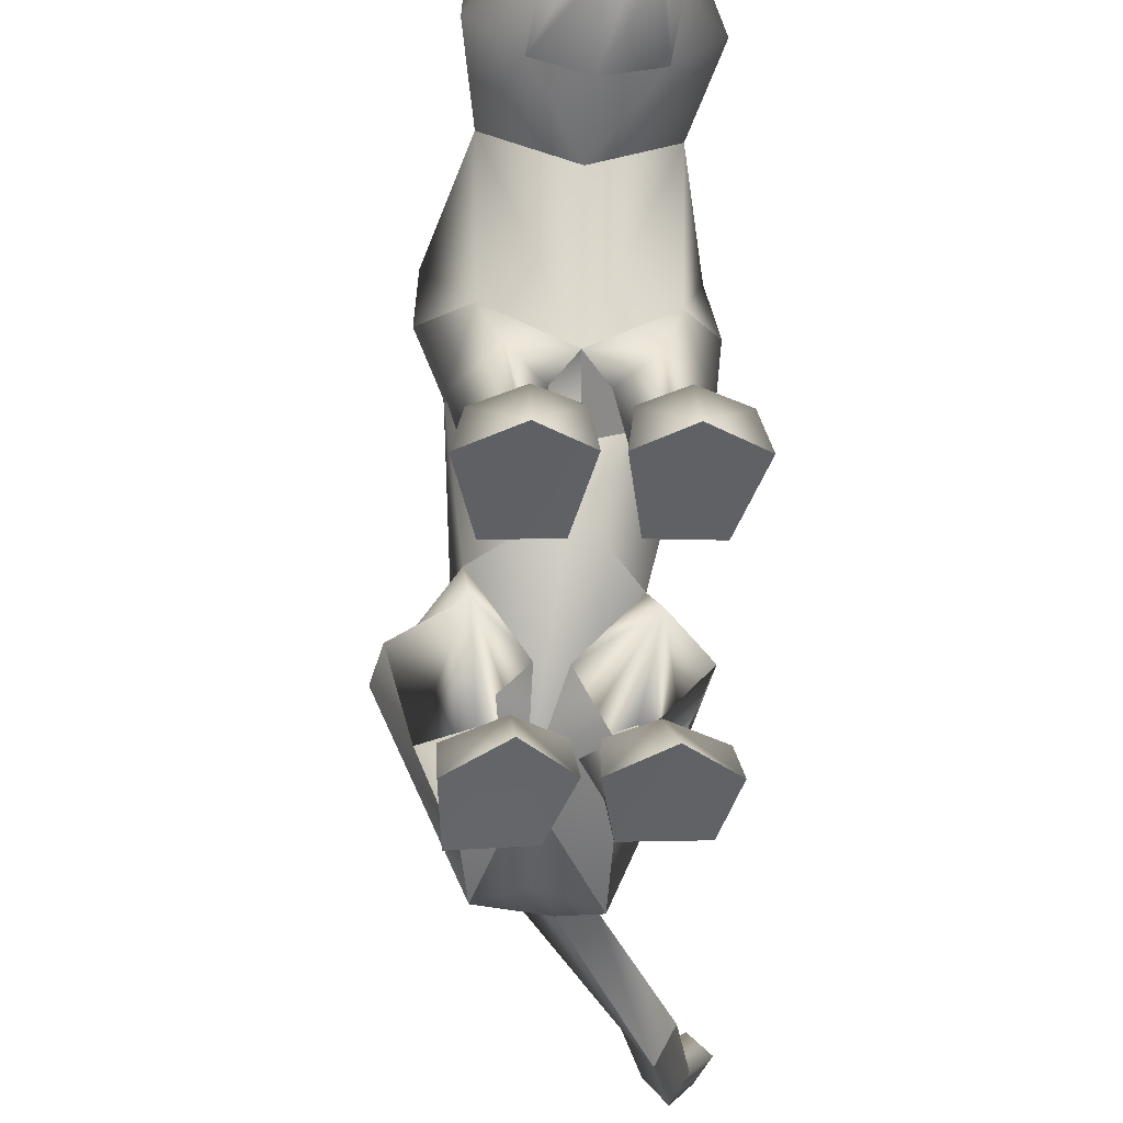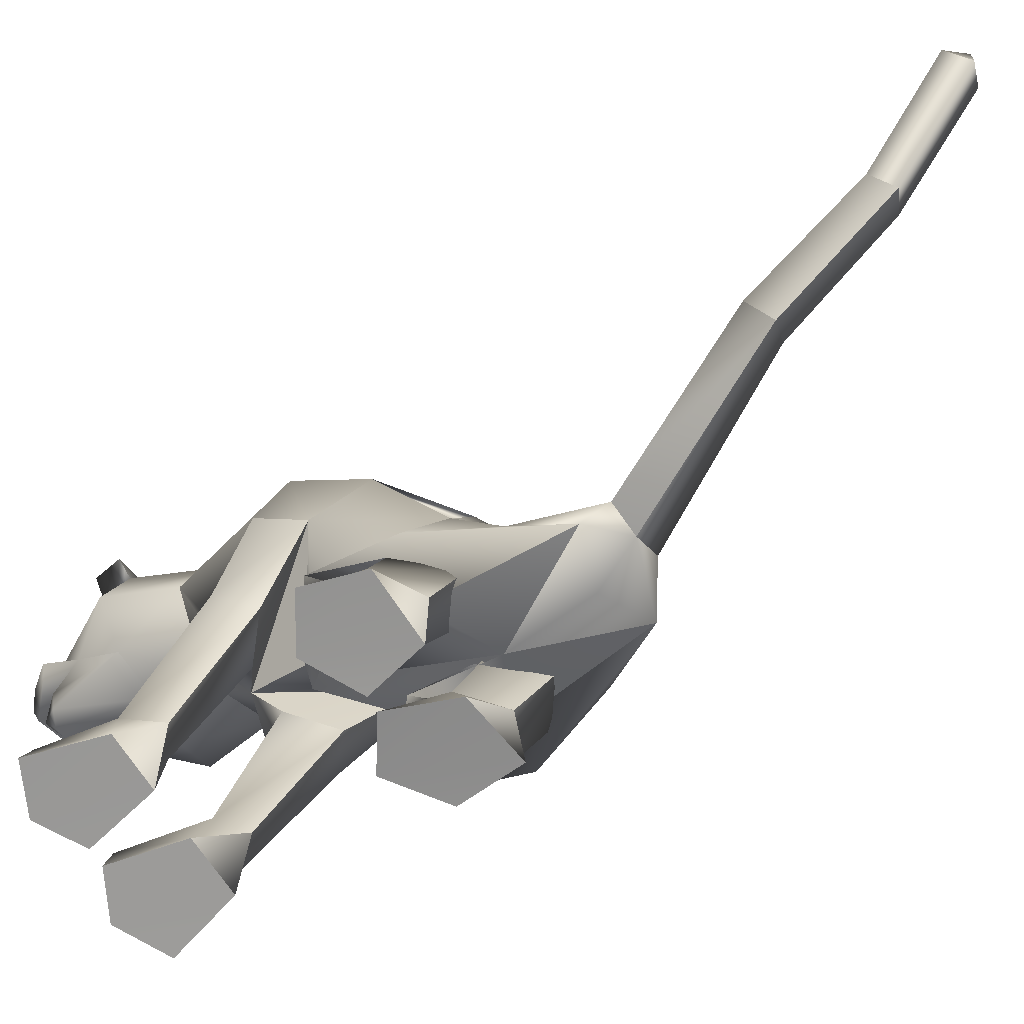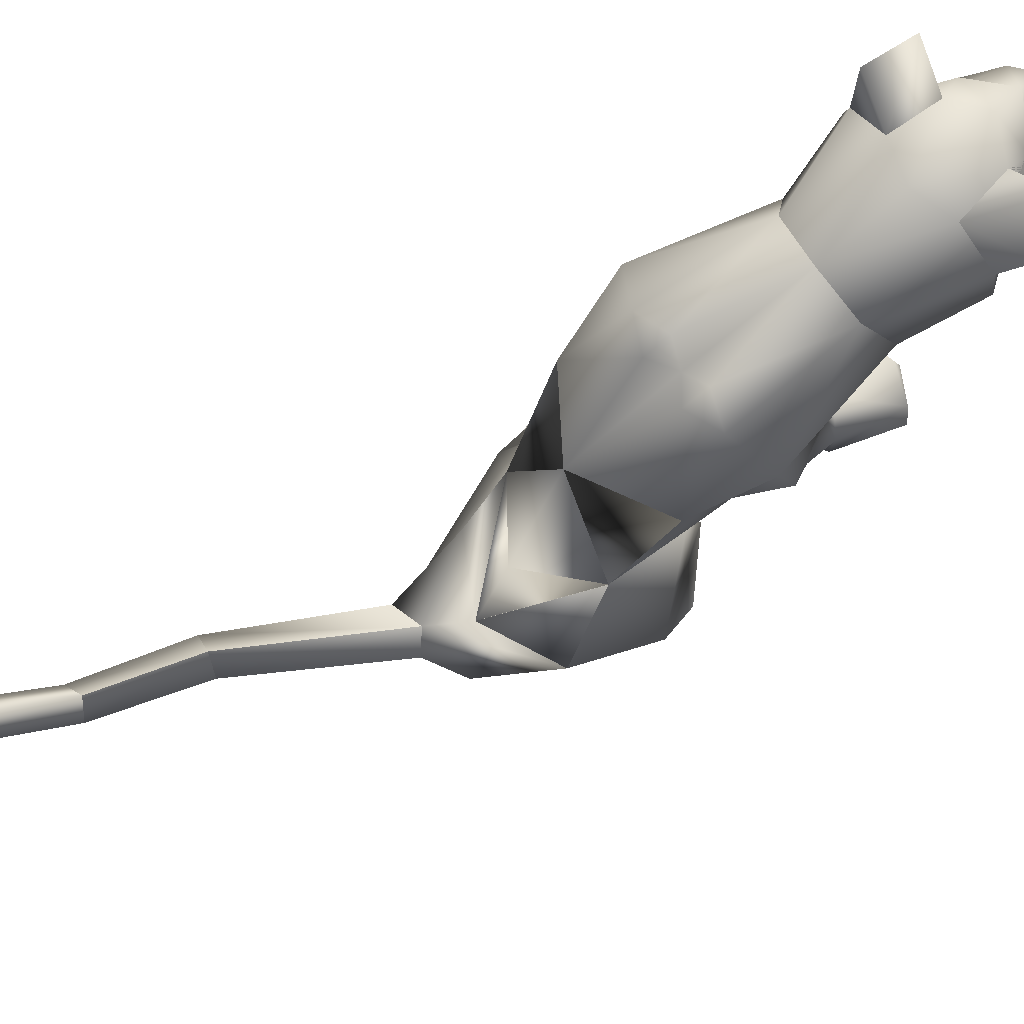
<metadata>
{"format":"obj","ext":"obj","renderer":"f3d","projection":"perspective","resolution":1024,"background":"white","views":[{"elev":-41.0,"azim":-0.8,"up":"+Y"},{"elev":-71.7,"azim":126.3,"up":"+Y"},{"elev":77.9,"azim":-121.3,"up":"+Y"}]}
</metadata>
<code>
o sit_look_meshes[0].002
v 0.01335 0.3371 0.4745
v 0.0222 0.3355 0.4882
v 0.01295 0.29 0.4541
v 0.08784 0.4148 0.4613
v 0.1529 0.3413 0.328
v 0.08933 0.4625 0.4328
v 0.04466 0.4409 0.4978
v 0.08637 0.4007 0.5115
v 0.05753 0.3531 0.5182
v 0.1223 0.3431 0.4547
v 0.08951 0.3214 0.4786
v 0.008408 0.3201 0.4922
v -0.04009 0.3399 0.4805
v 0.05845 0.4078 0.5368
v 0.01987 0.3995 0.5229
v -0.01356 0.4138 0.476
v -0.03504 0.4592 0.4514
v -0.1351 0.3331 0.3597
v 0.02421 0.4954 0.4355
v 0.0222 0.3355 0.4882
v 0.000976 0.3304 0.4791
v 0.01295 0.29 0.4541
v 0.000976 0.3304 0.4791
v 0.01335 0.3371 0.4745
v 0.01295 0.29 0.4541
v 0.06848 0.3382 0.4658
v 0.0662 0.291 0.4458
v 0.06981 0.3364 0.4804
v 0.06981 0.3364 0.4804
v 0.0662 0.291 0.4458
v 0.08426 0.332 0.4658
v 0.08426 0.332 0.4658
v 0.0662 0.291 0.4458
v 0.06848 0.3382 0.4658
v -0.003786 0.5044 0.2947
v 0.1549 0.1705 0.03975
v 0.1549 0.1705 0.03975
v -0.1874 0.1634 0.06201
v -0.1874 0.1634 0.06201
v 0.0461 0.3475 0.4887
v 0.04741 0.3249 0.4848
v 0.08062 0.3184 0.4377
v 0.07207 0.361 0.4271
v 0.07283 0.3474 0.4476
v -0.01031 0.3164 0.4515
v -0.002682 0.3457 0.4591
v -0.01421 0.3587 0.4397
v -0.002682 0.3457 0.4591
v -0.01421 0.3587 0.4397
v -0.01031 0.3164 0.4515
v 0.08062 0.3184 0.4377
v -0.01031 0.3164 0.4515
v 0.04741 0.3249 0.4848
v 0.05509 0.3245 0.5017
v 0.08631 0.3105 0.4602
v 0.07525 0.281 0.4634
v 0.05027 0.2846 0.4794
v 0.01821 0.2798 0.4735
v 0.000589 0.309 0.4741
v 0.0461 0.3475 0.4887
v 0.07283 0.3474 0.4476
v 0.08062 0.3184 0.4377
v 0.07207 0.361 0.4271
v 0.04741 0.3249 0.4848
v -0.109 0.5563 0.4264
v -0.1552 0.4941 0.3766
v -0.109 0.5563 0.4264
v -0.1552 0.4941 0.3766
v 0.1483 0.509 0.3258
v 0.1343 0.564 0.3897
v 0.1483 0.509 0.3258
v 0.1343 0.564 0.3897
v -0.05132 -0.2947 -0.35
v 0.05256 -0.2817 0.2168
v 0.1055 -0.2652 0.366
v 0.036 -0.2712 0.3304
v 0.036 -0.2712 0.3304
v 0.04288 -0.213 0.3317
v 0.05256 -0.2817 0.2168
v 0.1384 -0.2796 0.2132
v 0.1764 -0.2683 0.3252
v 0.16 -0.2101 0.3263
v 0.09949 -0.1964 0.345
v 0.1764 -0.2683 0.3252
v 0.1384 -0.2796 0.2132
v 0.05256 -0.2817 0.2168
v 0.1055 -0.2652 0.366
v -0.01975 -0.2845 0.2194
v 0.01004 -0.2722 0.3315
v -0.05626 -0.2716 0.3722
v -0.1084 -0.2886 0.2212
v -0.1336 -0.2797 0.3359
v -0.05626 -0.2716 0.3722
v -0.05743 -0.2031 0.3509
v -0.1201 -0.2214 0.3366
v 0.01004 -0.2722 0.3315
v -0.00121 -0.2149 0.3333
v -0.1084 -0.2886 0.2212
v -0.01975 -0.2845 0.2194
v -0.01975 -0.2845 0.2194
v -0.1336 -0.2797 0.3359
v 0.1182 -0.2061 -0.1915
v -0.2282 -0.1856 -0.1354
v 0.1645 -0.1243 -1.04
v 0.1614 -0.07311 -1.042
v 0.1902 -0.09591 -1.017
v 0.1296 -0.1 -1.027
v 0.1549 -0.06809 -1.003
v 0.1296 -0.1 -1.027
v 0.1549 -0.06809 -1.003
v 0.1902 -0.09591 -1.017
v 0.1645 -0.1243 -1.04
v 0.1413 -0.3579 -0.1752
v 0.03514 -0.3641 -0.1712
v 0.01932 -0.3515 -0.07647
v 0.1007 -0.3369 -0.03613
v 0.08234 -0.2922 -0.05264
v 0.1702 -0.3424 -0.08824
v 0.01881 -0.3109 -0.06394
v 0.1566 -0.3039 -0.08211
v 0.03514 -0.3641 -0.1712
v 0.1007 -0.3369 -0.03613
v 0.1413 -0.3579 -0.1752
v 0.1702 -0.3424 -0.08824
v 0.03514 -0.3641 -0.1712
v 0.01932 -0.3515 -0.07647
v -0.1457 -0.3716 -0.179
v -0.04115 -0.3693 -0.1713
v -0.1513 -0.3133 -0.07024
v -0.07548 -0.2975 -0.04154
v -0.1496 -0.3532 -0.07753
v -0.0685 -0.341 -0.02244
v -0.00153 -0.3524 -0.0749
v -0.01313 -0.3124 -0.06164
v -0.04115 -0.3693 -0.1713
v -0.00153 -0.3524 -0.0749
v -0.0685 -0.341 -0.02244
v -0.04115 -0.3693 -0.1713
v -0.1457 -0.3716 -0.179
v -0.1496 -0.3532 -0.07753
v -0.02722 0.3672 -0.02131
v -0.01558 0.4448 0.1662
v 0.1087 0.2975 0.2166
v 0.06846 0.4038 0.1733
v -0.1202 0.2913 0.2362
v -0.0947 0.3998 0.1862
v -0.001616 0.2231 0.2485
v -0.01558 0.4448 0.1662
v 0.06846 0.4038 0.1733
v 0.1087 0.2975 0.2166
v -0.1202 0.2913 0.2362
v -0.0947 0.3998 0.1862
v -0.001616 0.2231 0.2485
v -0.00201 -0.004165 0.05882
v -0.02905 0.2232 -0.1843
v 0.1008 0.1906 -0.1137
v -0.00201 -0.004165 0.05882
v -0.1562 0.1924 -0.08879
v 0.01162 0.3966 -0.01316
v 0.1053 0.1034 0.1527
v 0.1053 0.1034 0.1527
v -0.1159 0.09657 0.1669
v -0.06578 0.3952 -0.007158
v -0.1159 0.09657 0.1669
v 0.08824 0.2808 0.3375
v 0.0186 0.349 0.393
v 0.1025 0.3235 0.4039
v -0.04923 0.3195 0.4253
v 0.08824 0.2808 0.3375
v 0.009307 0.2668 0.3351
v -0.06585 0.2761 0.354
v -0.06585 0.2761 0.354
v -0.0661 0.4875 0.3272
v -0.04147 0.4883 0.4121
v -0.1317 0.4321 0.3445
v -0.04147 0.4883 0.4121
v -0.1317 0.4321 0.3445
v -0.04147 0.4883 0.4121
v -0.0661 0.4875 0.3272
v -0.1317 0.4321 0.3445
v 0.06626 0.4917 0.3112
v 0.07076 0.49 0.3935
v 0.13 0.4394 0.309
v 0.13 0.4394 0.309
v 0.06626 0.4917 0.3112
v 0.07076 0.49 0.3935
v 0.07076 0.49 0.3935
v -0.0114 -0.08196 0.04808
v -0.05687 -0.02963 -0.2818
v 0.02998 0.0136 0.1208
v 0.09234 -0.003563 0.05806
v 0.08267 0.02844 0.1669
v 0.1396 0.008694 0.09997
v 0.02998 0.0136 0.1208
v 0.09234 -0.003563 0.05806
v 0.09234 -0.003563 0.05806
v -0.03872 0.01172 0.126
v -0.1018 -0.00479 0.0737
v -0.08505 0.02271 0.1805
v -0.1483 0.002628 0.1233
v -0.1018 -0.00479 0.0737
v -0.03872 0.01172 0.126
v -0.1018 -0.00479 0.0737
v -0.07382 -0.1717 -0.3443
v -0.07382 -0.1717 -0.3443
v 0.09557 -0.2254 0.1696
v 0.1346 -0.221 0.2161
v 0.08862 -0.1875 0.2444
v 0.09557 -0.2254 0.1696
v 0.05856 -0.2248 0.1998
v 0.09557 -0.2254 0.1696
v -0.03173 -0.2284 0.203
v -0.05883 -0.1935 0.2494
v -0.1074 -0.2301 0.2244
v -0.07379 -0.2318 0.1749
v -0.07379 -0.2318 0.1749
v -0.07379 -0.2318 0.1749
v -0.06326 -0.2708 -0.4282
v -0.02515 -0.2848 -0.4242
v -0.02782 -0.258 -0.4054
v 0.02343 -0.2769 -0.4241
v 0.02343 -0.2769 -0.4241
v -0.02515 -0.2848 -0.4242
v -0.02782 -0.258 -0.4054
v -0.02782 -0.258 -0.4054
v -0.06326 -0.2708 -0.4282
v -0.02515 -0.2848 -0.4242
v 0.03235 -0.3079 -0.3852
v 0.03235 -0.3079 -0.3852
v 0.03235 -0.3079 -0.3852
v -0.1205 -0.297 -0.384
v -0.1205 -0.297 -0.384
v -0.1205 -0.297 -0.384
v 0.1245 -0.2637 -0.6786
v 0.09685 -0.3111 -0.6991
v 0.09005 -0.2272 -0.6778
v 0.09005 -0.2272 -0.6778
v 0.05838 -0.2659 -0.6871
v 0.09685 -0.3111 -0.6991
v 0.09685 -0.3111 -0.6991
v 0.05838 -0.2659 -0.6871
v 0.09005 -0.2272 -0.6778
v 0.09685 -0.3111 -0.6991
v 0.1245 -0.2637 -0.6786
v 0.09005 -0.2272 -0.6778
v -0.01169 -0.203 -0.07408
v 0.04577 -0.2529 -0.1636
v 0.1428 -0.2063 -0.06883
v 0.04577 -0.2529 -0.1636
v 0.08603 -0.1725 -0.01572
v 0.04577 -0.2529 -0.1636
v -0.05157 -0.2008 -0.07364
v -0.1488 -0.2261 -0.1807
v -0.2113 -0.1714 -0.08033
v -0.1488 -0.2261 -0.1807
v -0.1181 -0.1638 -0.009726
v -0.1488 -0.2261 -0.1807
v 0.1242 -0.248 -0.8903
v 0.1242 -0.248 -0.8903
v 0.0907 -0.2203 -0.8717
v 0.1178 -0.1835 -0.8539
v 0.0907 -0.2203 -0.8717
v 0.1242 -0.248 -0.8903
v 0.1498 -0.2126 -0.8694
v 0.1498 -0.2126 -0.8694
v 0.1178 -0.1835 -0.8539
v 0.1178 -0.1835 -0.8539
v 0.1102 -0.2322 -0.166
v 0.04221 -0.235 -0.2323
v -0.009157 -0.2325 -0.1808
v 0.04221 -0.235 -0.2323
v 0.06133 -0.2274 -0.1469
v 0.1102 -0.2322 -0.166
v 0.04221 -0.235 -0.2323
v -0.009157 -0.2325 -0.1808
v 0.06133 -0.2274 -0.1469
v -0.0585 -0.2333 -0.1817
v -0.127 -0.2185 -0.2574
v -0.1804 -0.2273 -0.1869
v -0.1113 -0.2331 -0.1454
v -0.127 -0.2185 -0.2574
v -0.0585 -0.2333 -0.1817
v -0.127 -0.2185 -0.2574
v -0.1804 -0.2273 -0.1869
v -0.1113 -0.2331 -0.1454
v 0.0782 -0.295 -0.122
v 0.1342 -0.3182 -0.1603
v 0.1342 -0.3182 -0.1603
v 0.06903 -0.3347 -0.2013
v 0.0782 -0.295 -0.122
v 0.06903 -0.3347 -0.2013
v 0.06903 -0.3347 -0.2013
v 0.02517 -0.3248 -0.1522
v 0.02517 -0.3248 -0.1522
v 0.06903 -0.3347 -0.2013
v -0.03934 -0.3299 -0.1526
v -0.08969 -0.3052 -0.1118
v -0.09529 -0.3439 -0.1996
v -0.1491 -0.3323 -0.1537
v -0.09529 -0.3439 -0.1996
v -0.1491 -0.3323 -0.1537
v -0.09529 -0.3439 -0.1996
v -0.08969 -0.3052 -0.1118
v -0.03934 -0.3299 -0.1526
v -0.09529 -0.3439 -0.1996
v 0.06472 0.3808 -0.03378
v 0.008813 0.3796 -0.05343
v 0.1398 0.2988 0.001776
v 0.1224 0.1145 -0.03157
v 0.1224 0.1145 -0.03157
v 0.1224 0.1145 -0.03157
v 0.1224 0.1145 -0.03157
v 0.1224 0.1145 -0.03157
v 0.1224 0.1145 -0.03157
v -0.1851 0.2922 0.02579
v -0.1206 0.3777 -0.01942
v -0.06856 0.3785 -0.04711
v -0.1526 0.1161 -0.006213
v -0.1526 0.1161 -0.006213
v -0.1526 0.1161 -0.006213
v -0.1526 0.1161 -0.006213
v -0.1526 0.1161 -0.006213
v 0.07046 -0.09717 -0.08069
v 0.05742 -0.04583 -0.2145
v 0.07046 -0.09717 -0.08069
v 0.05742 -0.04583 -0.2145
v 0.05742 -0.04583 -0.2145
v 0.07046 -0.09717 -0.08069
v 0.04873 -0.1935 -0.2922
v 0.04873 -0.1935 -0.2922
v 0.04873 -0.1935 -0.2922
v -0.1438 -0.04109 -0.1794
v -0.1279 -0.09234 -0.04526
v -0.1438 -0.04109 -0.1794
v -0.1279 -0.09234 -0.04526
v -0.1279 -0.09234 -0.04526
v -0.1438 -0.04109 -0.1794
v -0.1935 -0.1815 -0.2708
v -0.1934 -0.1816 -0.2707
v -0.1934 -0.1816 -0.2707
v -0.003515 0.04241 0.152
v -0.003515 0.04241 0.152
v -0.003515 0.04241 0.152
v -0.003515 0.04241 0.152
v -0.003515 0.04241 0.152
v -0.003515 0.04241 0.152
v -0.003515 0.04241 0.152
v -0.05774 -0.2646 -0.2129
v -0.05774 -0.2646 -0.2129
v -0.05774 -0.2646 -0.2129
v -0.6886 -0.08061 0.9927
v -0.6886 -0.08061 0.9927
v 0.02343 -0.2769 -0.4241
v -0.1934 -0.1816 -0.2707
v -0.07382 -0.1717 -0.3443
v -0.1438 -0.04109 -0.1794
v -0.1922 -0.1819 -0.2698
v -0.07263 -0.1728 -0.3436
v -0.1426 -0.04147 -0.1783
v -0.07399 -0.1716 -0.3444
v -0.144 -0.04104 -0.1795
f 327 155 189
f 155 337 189
f 205 189 337
f 340 356 354
f 189 205 327
f 178 180 17
f 356 357 354
f 337 355 356
f 357 361 338
f 355 359 356
f 359 360 361
f 340 337 356
f 356 359 357
f 337 205 355
f 357 359 361
f 355 358 359
f 359 358 360
f 1 2 3
f 4 5 6
f 7 4 6
f 7 8 4
f 9 10 8
f 8 10 4
f 11 10 9
f 12 9 13
f 14 8 7
f 14 9 8
f 14 15 9
f 9 15 13
f 15 16 13
f 7 16 15
f 14 7 15
f 7 17 16
f 16 17 18
f 6 19 7
f 17 7 19
f 20 21 22
f 23 24 25
f 26 27 28
f 29 30 31
f 32 33 34
f 35 173 174
f 18 17 175
f 174 17 19
f 17 174 175
f 35 174 19
f 65 66 176
f 176 66 177
f 178 179 67
f 68 67 179
f 180 68 179
f 173 35 142
f 143 144 5
f 145 18 146
f 18 175 146
f 146 175 173
f 146 173 142
f 181 142 35
f 186 184 69
f 144 142 181
f 144 181 183
f 5 144 183
f 5 183 6
f 70 182 69
f 184 185 71
f 71 185 72
f 186 72 185
f 6 183 187
f 187 19 6
f 35 19 187
f 35 187 181
f 143 5 165
f 40 41 42
f 42 43 44
f 40 45 41
f 45 40 46
f 45 46 47
f 48 49 50
f 166 11 9
f 11 167 10
f 167 4 10
f 4 167 5
f 51 167 166
f 166 167 11
f 52 166 168
f 166 12 168
f 166 9 12
f 12 13 168
f 52 53 166
f 51 166 53
f 54 51 53
f 54 55 51
f 56 55 54
f 54 53 52
f 57 56 54
f 167 51 55
f 55 169 167
f 56 169 55
f 56 170 169
f 56 57 170
f 58 170 57
f 57 54 58
f 58 54 59
f 54 52 59
f 168 59 52
f 58 171 170
f 58 59 171
f 171 59 168
f 5 167 165
f 60 48 50
f 147 143 165
f 165 170 147
f 172 147 170
f 168 13 16
f 16 18 168
f 18 172 168
f 145 172 18
f 147 172 145
f 61 62 63
f 60 62 61
f 62 60 64
f 42 44 40
f 50 64 60
f 148 149 159
f 159 149 306
f 306 307 159
f 308 149 150
f 308 306 149
f 159 307 141
f 159 141 148
f 150 160 308
f 308 160 36
f 162 341 151
f 315 151 152
f 315 152 316
f 163 148 141
f 163 141 317
f 316 163 317
f 163 316 152
f 148 163 152
f 162 315 38
f 151 315 162
f 153 151 341
f 341 150 153
f 150 341 160
f 342 154 309
f 155 307 156
f 156 307 306
f 156 306 308
f 310 156 308
f 343 318 157
f 158 315 316
f 158 316 317
f 155 158 317
f 141 155 317
f 141 307 155
f 319 315 158
f 38 315 320
f 36 311 308
f 344 312 190
f 190 312 191
f 192 193 161
f 193 37 161
f 192 161 345
f 192 345 194
f 193 313 37
f 195 313 193
f 346 197 321
f 197 198 321
f 199 164 200
f 199 347 164
f 200 164 39
f 200 39 322
f 201 200 322
f 199 202 347
f 157 318 188
f 157 188 314
f 318 158 332
f 333 334 103
f 158 155 332
f 155 189 332
f 335 318 332
f 318 335 188
f 314 188 323
f 155 324 189
f 156 324 155
f 325 102 326
f 323 324 314
f 314 324 156
f 188 336 348
f 360 338 361
f 327 329 204
f 228 349 73
f 327 204 189
f 231 73 349
f 337 189 204
f 102 330 326
f 339 232 103
f 330 102 229
f 188 348 328
f 103 334 339
f 350 246 325
f 350 230 247
f 102 248 249
f 247 246 350
f 250 325 246
f 325 250 102
f 249 229 102
f 248 102 250
f 350 333 252
f 253 103 232
f 103 253 254
f 350 255 233
f 255 350 252
f 256 252 333
f 254 256 103
f 333 103 256
f 340 218 231
f 231 218 219
f 340 220 218
f 73 231 219
f 73 219 228
f 228 219 221
f 331 228 221
f 331 221 220
f 331 220 205
f 340 205 220
f 206 195 207
f 74 75 76
f 77 78 79
f 80 75 74
f 80 81 75
f 82 208 83
f 82 207 208
f 84 85 82
f 82 85 207
f 207 85 209
f 85 86 209
f 87 82 83
f 77 87 78
f 78 87 83
f 192 194 210
f 195 193 207
f 79 210 211
f 194 196 210
f 84 82 87
f 192 207 193
f 78 210 79
f 78 208 210
f 78 83 208
f 207 192 208
f 211 210 196
f 210 208 192
f 277 278 257
f 253 279 254
f 252 277 257
f 277 256 280
f 256 254 279
f 279 280 256
f 252 256 277
f 279 253 281
f 268 269 249
f 246 270 250
f 246 251 270
f 270 251 271
f 250 268 248
f 249 248 268
f 268 250 272
f 270 272 250
f 296 282 297
f 282 296 283
f 298 283 296
f 297 284 299
f 284 297 285
f 285 297 282
f 300 301 281
f 281 301 279
f 127 302 128
f 301 302 127
f 301 127 129
f 129 303 301
f 130 131 132
f 133 130 132
f 133 134 130
f 133 135 134
f 131 129 127
f 130 129 131
f 129 130 303
f 134 303 130
f 134 304 303
f 134 135 304
f 135 305 304
f 136 137 138
f 137 139 138
f 137 140 139
f 212 199 213
f 88 89 90
f 91 90 92
f 93 94 95
f 96 97 93
f 97 94 93
f 97 213 94
f 95 94 213
f 95 213 214
f 95 214 98
f 214 215 98
f 98 215 99
f 96 100 97
f 97 100 212
f 97 212 213
f 216 214 201
f 214 213 199
f 100 217 212
f 217 203 212
f 202 212 203
f 199 212 202
f 101 93 95
f 101 95 98
f 91 88 90
f 201 214 200
f 199 200 214
f 286 287 273
f 288 113 289
f 113 114 289
f 115 116 117
f 117 116 118
f 269 268 288
f 119 117 290
f 120 288 290
f 291 269 288
f 292 293 274
f 275 274 293
f 115 117 119
f 276 275 286
f 293 286 275
f 118 113 120
f 119 290 294
f 273 276 286
f 119 294 121
f 121 294 295
f 120 290 117
f 288 120 113
f 122 123 124
f 117 118 120
f 122 125 123
f 115 119 121
f 126 125 122
f 234 353 235
f 223 235 353
f 236 224 234
f 237 238 225
f 238 226 225
f 238 239 226
f 227 226 239
f 234 224 222
f 240 241 258
f 104 105 106
f 105 107 108
f 259 260 109
f 110 109 261
f 242 262 241
f 243 263 244
f 109 260 261
f 111 261 264
f 244 263 265
f 104 107 105
f 110 261 111
f 111 259 112
f 105 108 106
f 259 111 264
f 109 112 259
f 265 245 244
f 258 241 262
f 266 245 265
f 267 262 242
f 158 337 155
f 327 156 155
f 327 331 205
f 6 184 5
f 72 186 69
f 205 354 355
f 355 357 358
f 357 360 358
f 205 340 354
f 355 354 357
f 357 338 360

</code>
